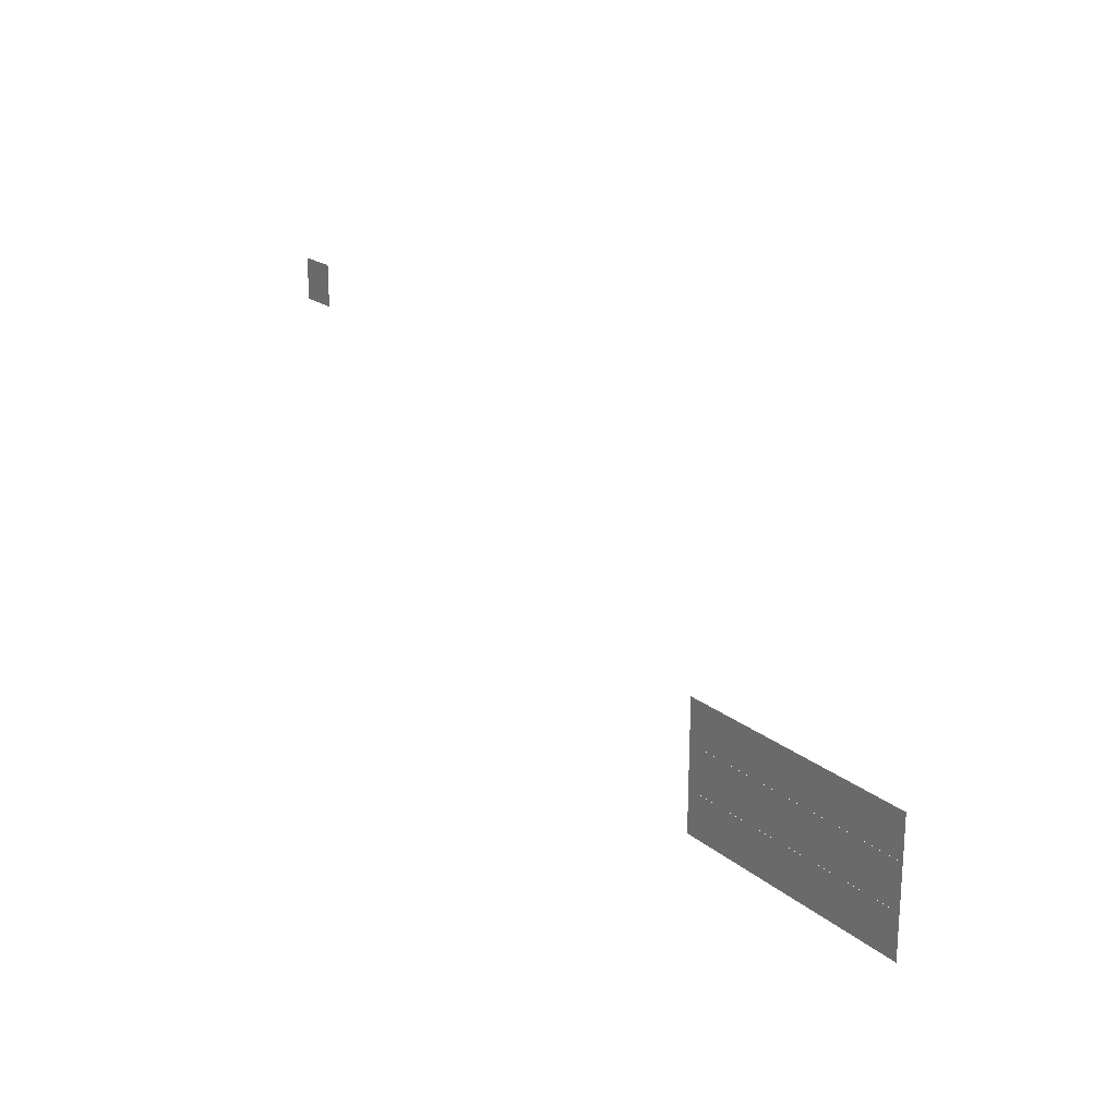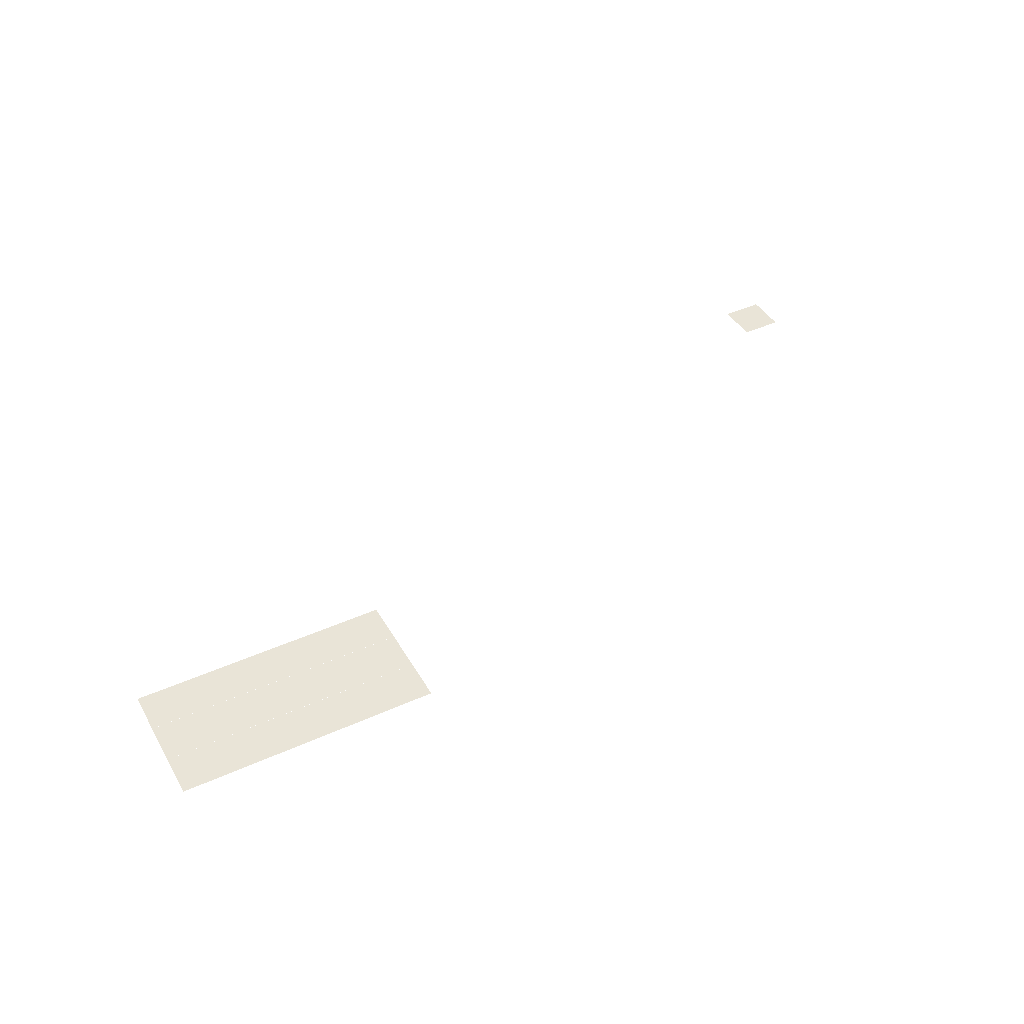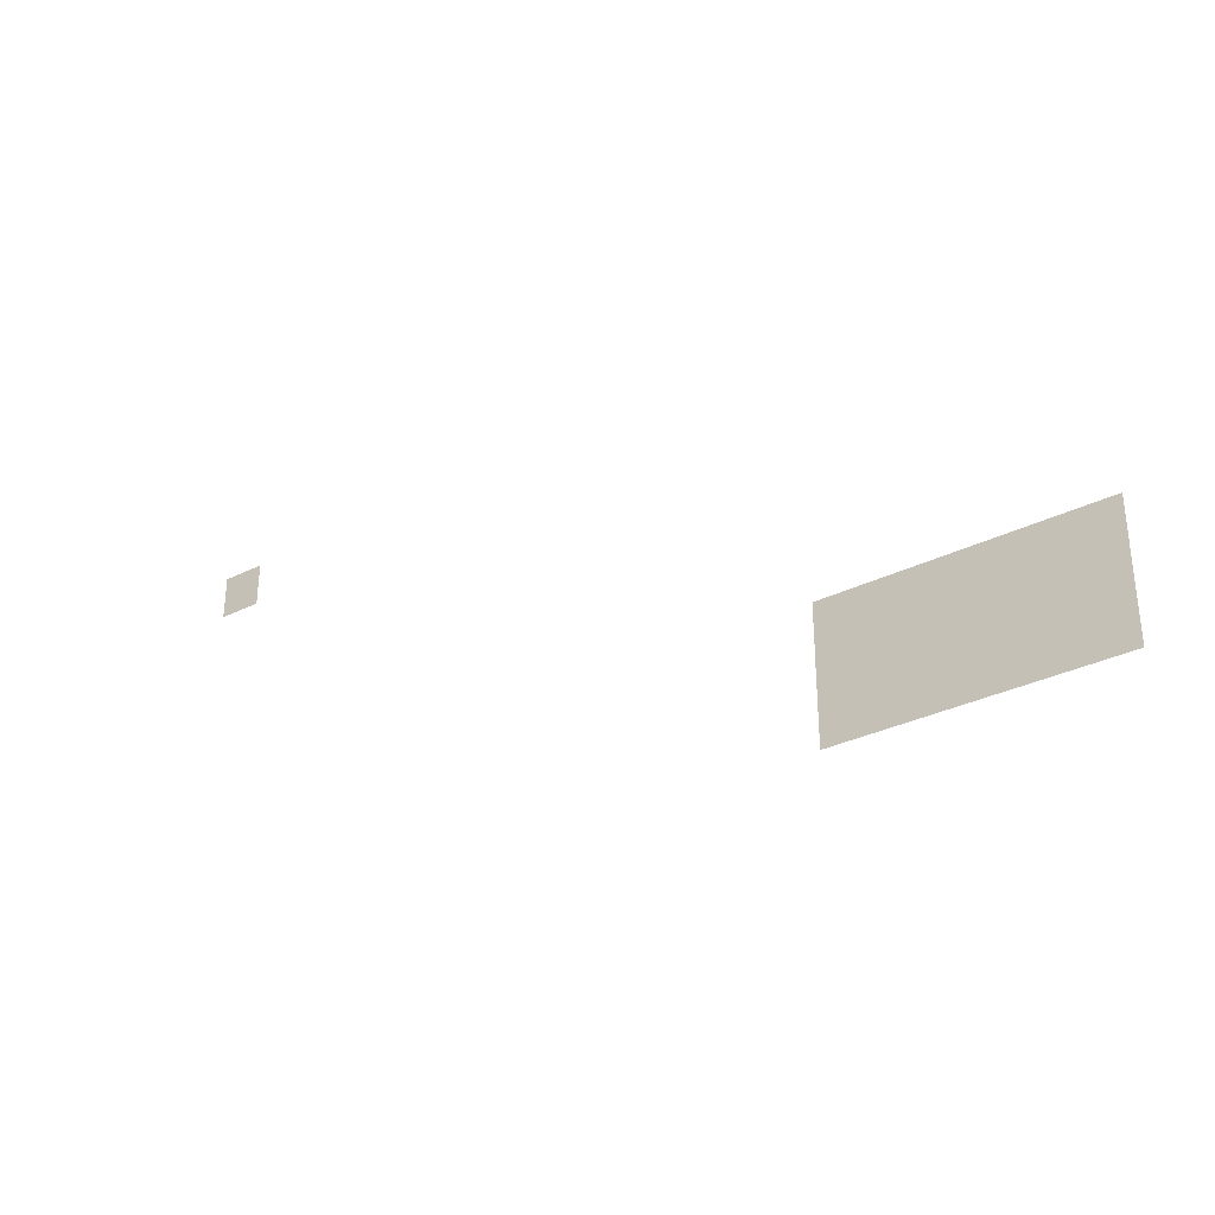
<metadata>
{"format":"obj","ext":"obj","renderer":"f3d","projection":"perspective","resolution":1024,"background":"white","views":[{"elev":20.4,"azim":-125.1,"up":"+Y"},{"elev":42.9,"azim":-28.1,"up":"+Z"},{"elev":-31.7,"azim":-144.7,"up":"+Y"}]}
</metadata>
<code>
v -32 -224 -0.6364
v -48 -224 -0.6364
v -48 -208 -0.6364
v -32 -208 -0.6364
v -272 -320 -0.9091
v -288 -320 -0.9091
v -288 -304 -0.9091
v -272 -304 -0.9091
v -288 -320 -0.9091
v -304 -320 -0.9091
v -304 -304 -0.9091
v -288 -304 -0.9091
v -304 -320 -0.9091
v -320 -320 -0.9091
v -320 -304 -0.9091
v -304 -304 -0.9091
v -320 -320 -0.9091
v -336 -320 -0.9091
v -336 -304 -0.9091
v -320 -304 -0.9091
v -336 -320 -0.9091
v -352 -320 -0.9091
v -352 -304 -0.9091
v -336 -304 -0.9091
v -352 -320 -0.9091
v -368 -320 -0.9091
v -368 -304 -0.9091
v -352 -304 -0.9091
v -272 -336 -0.9545
v -288 -336 -0.9545
v -288 -320 -0.9545
v -272 -320 -0.9545
v -288 -336 -0.9545
v -304 -336 -0.9545
v -304 -320 -0.9545
v -288 -320 -0.9545
v -304 -336 -0.9545
v -320 -336 -0.9545
v -320 -320 -0.9545
v -304 -320 -0.9545
v -320 -336 -0.9545
v -336 -336 -0.9545
v -336 -320 -0.9545
v -320 -320 -0.9545
v -336 -336 -0.9545
v -352 -336 -0.9545
v -352 -320 -0.9545
v -336 -320 -0.9545
v -352 -336 -0.9545
v -368 -336 -0.9545
v -368 -320 -0.9545
v -352 -320 -0.9545
v -272 -352 -1
v -288 -352 -1
v -288 -336 -1
v -272 -336 -1
v -288 -352 -1
v -304 -352 -1
v -304 -336 -1
v -288 -336 -1
v -304 -352 -1
v -320 -352 -1
v -320 -336 -1
v -304 -336 -1
v -320 -352 -1
v -336 -352 -1
v -336 -336 -1
v -320 -336 -1
v -336 -352 -1
v -352 -352 -1
v -352 -336 -1
v -336 -336 -1
v -352 -352 -1
v -368 -352 -1
v -368 -336 -1
v -352 -336 -1
g Biome_1_Dungeon_Map_B2_mesh_0005
f 1 2 3 4
f 5 6 7 8
f 9 10 11 12
f 13 14 15 16
f 17 18 19 20
f 21 22 23 24
f 25 26 27 28
f 29 30 31 32
f 33 34 35 36
f 37 38 39 40
f 41 42 43 44
f 45 46 47 48
f 49 50 51 52
f 53 54 55 56
f 57 58 59 60
f 61 62 63 64
f 65 66 67 68
f 69 70 71 72
f 73 74 75 76

</code>
